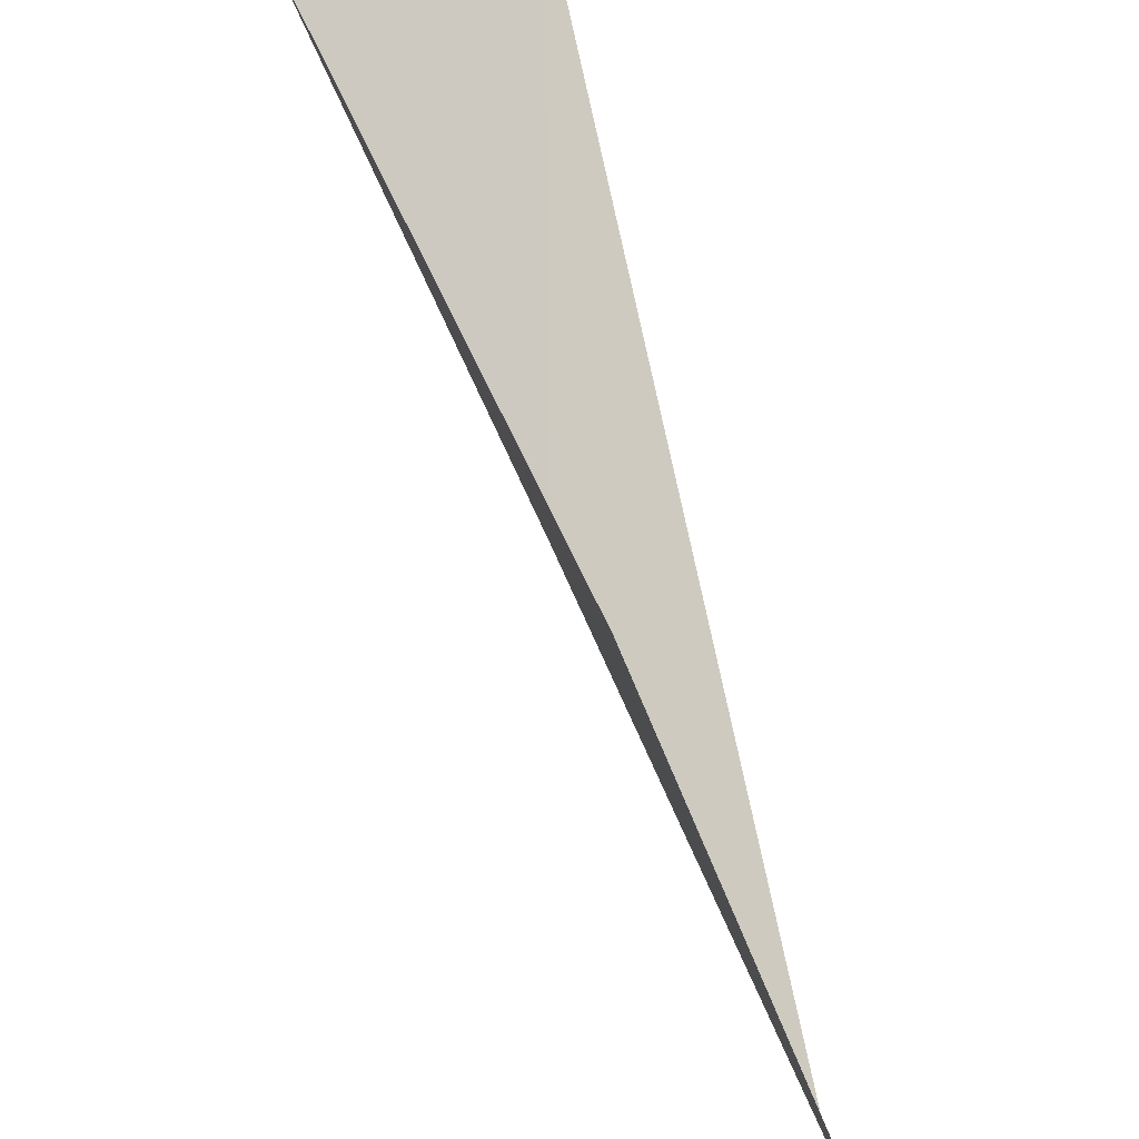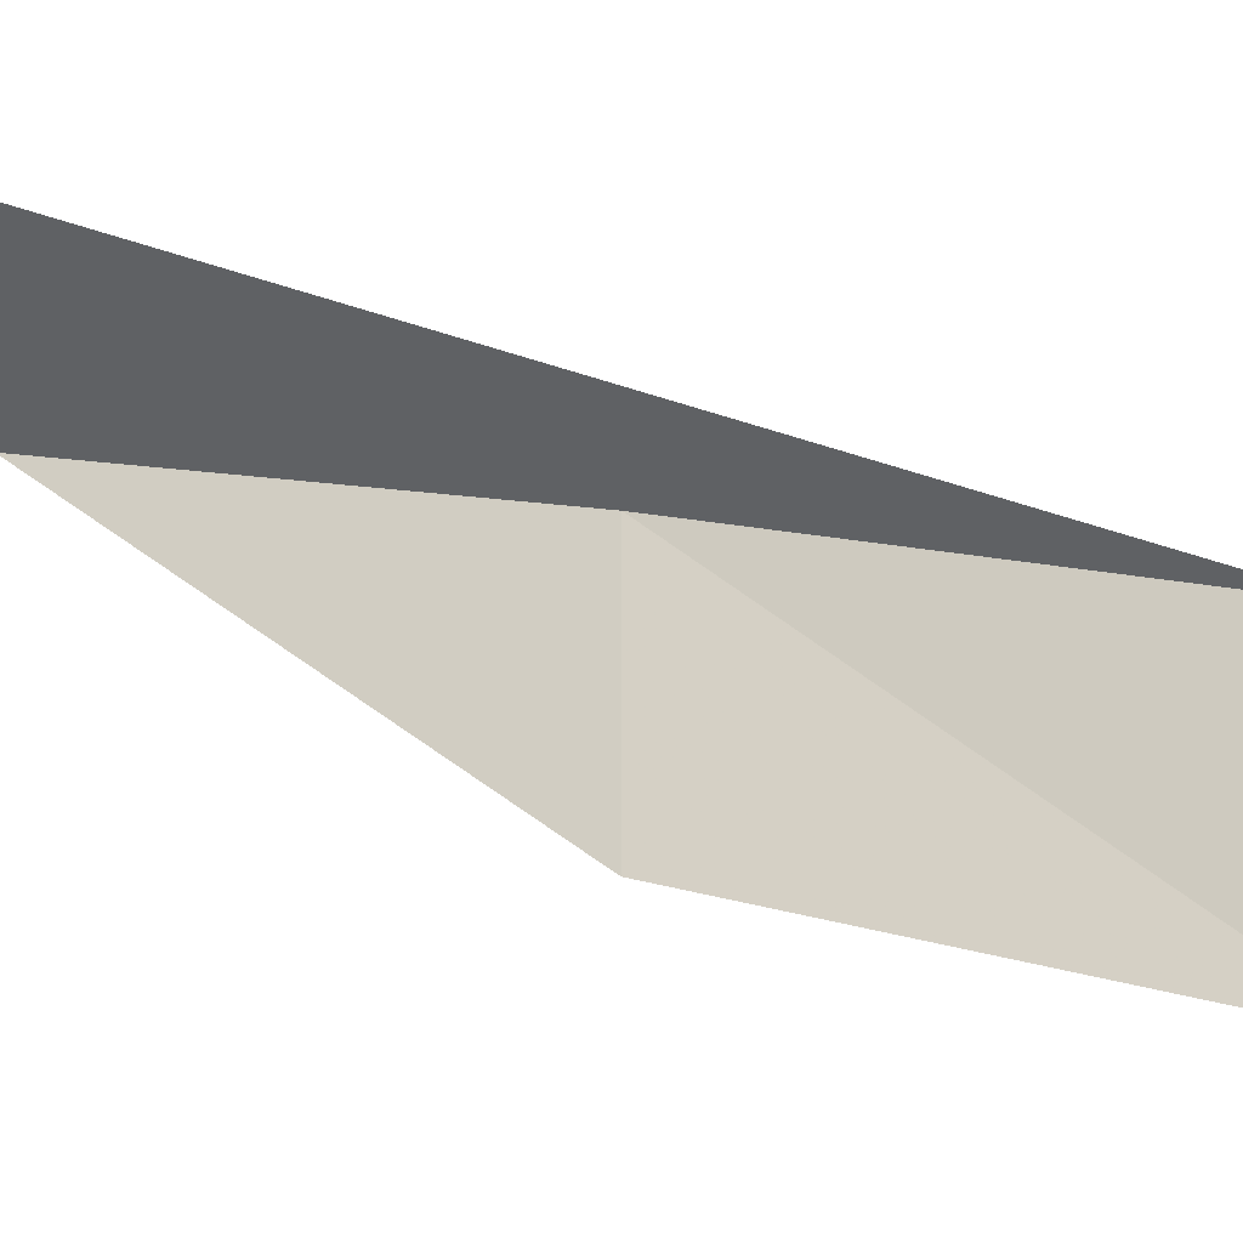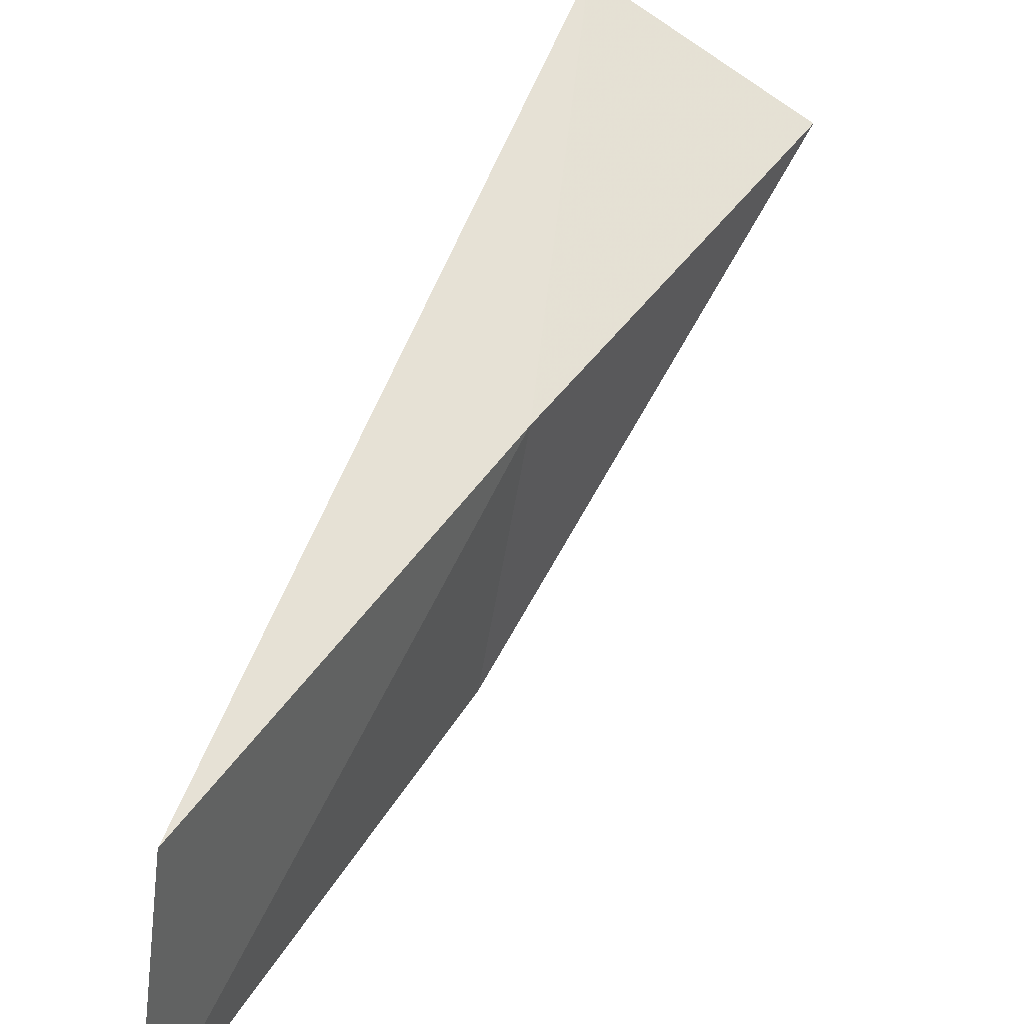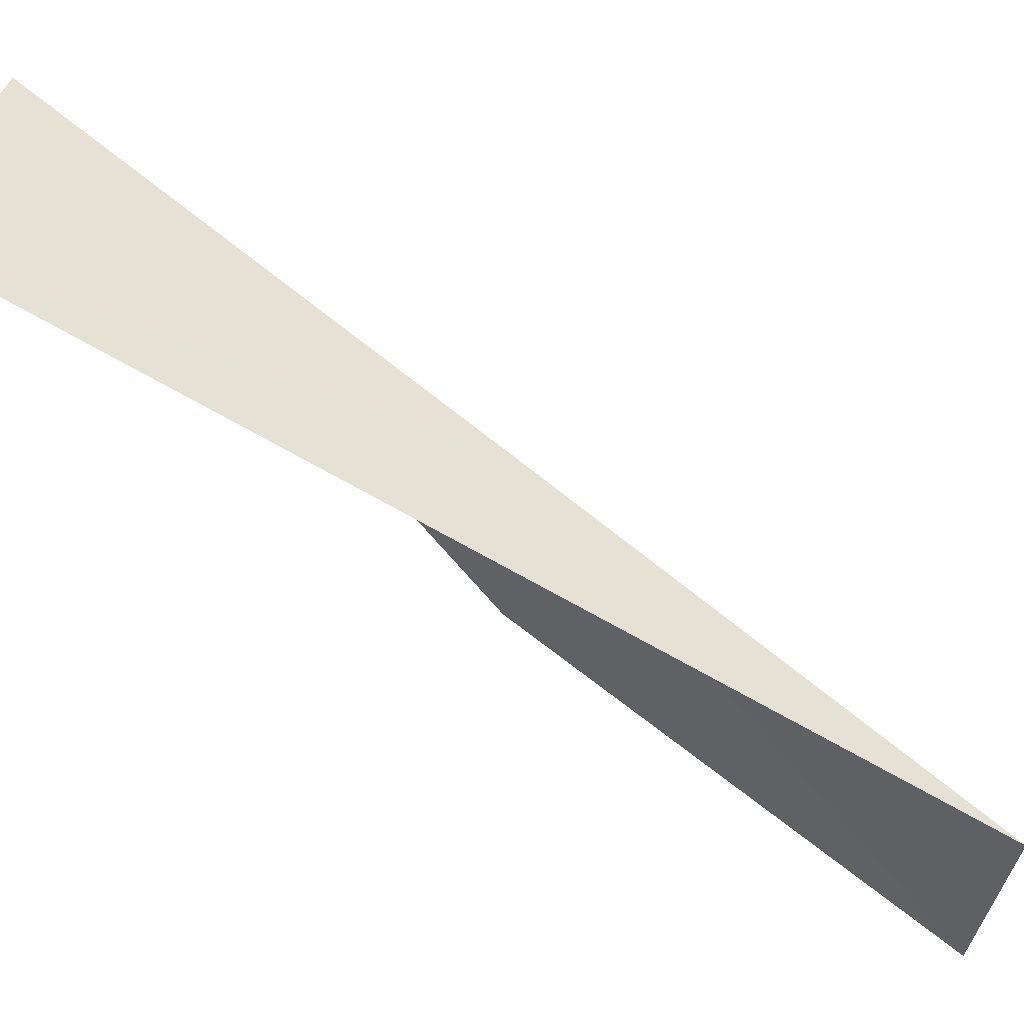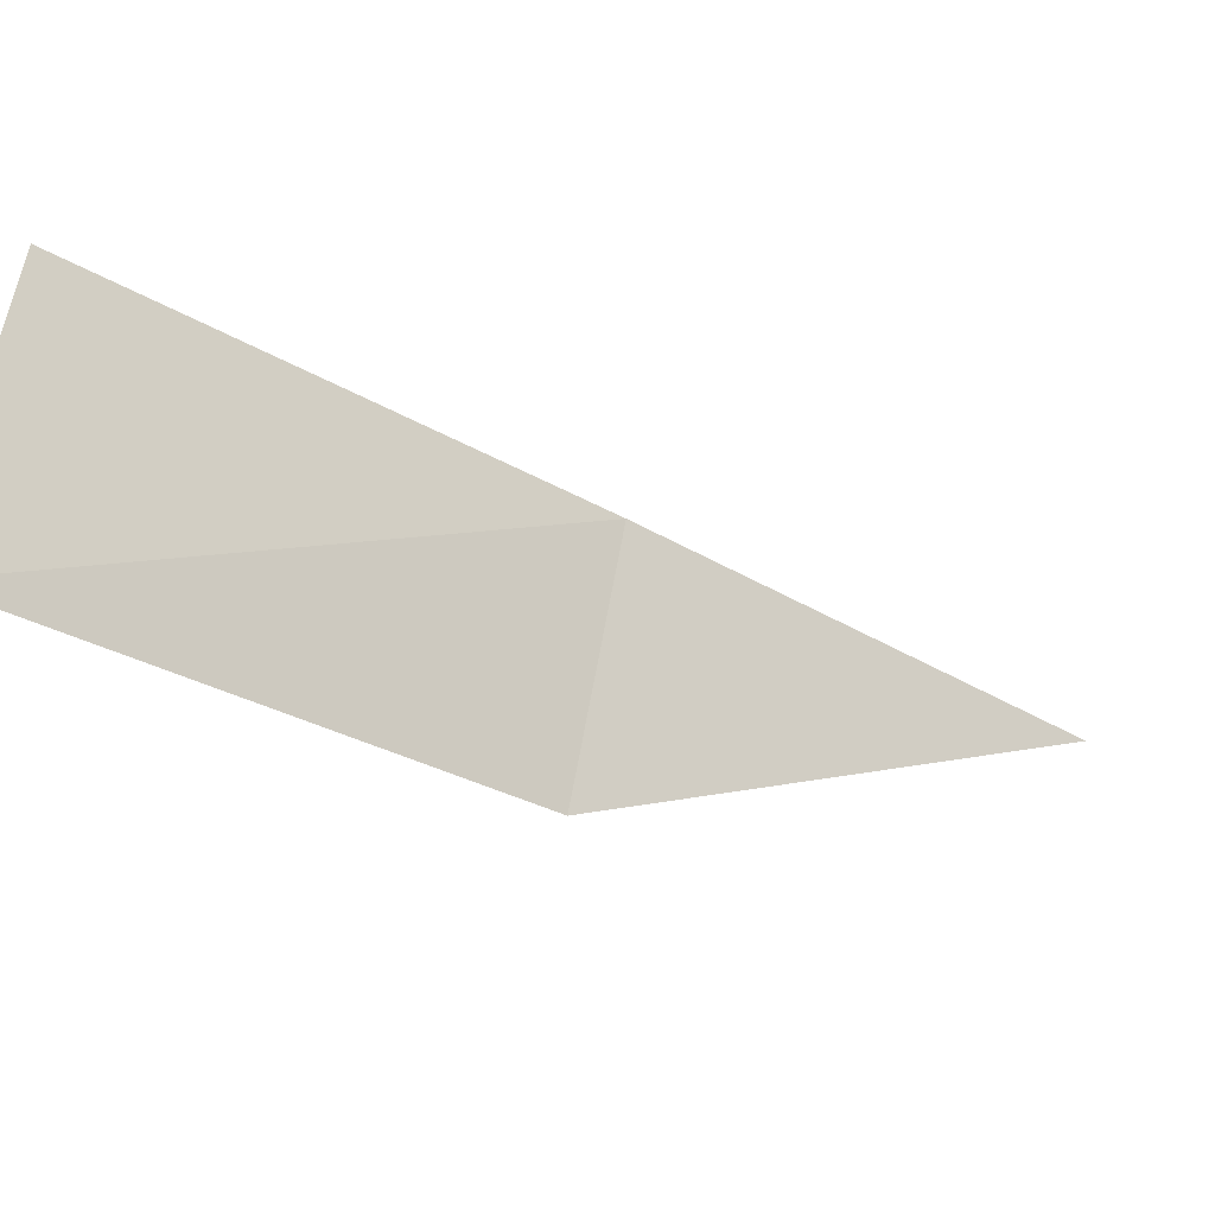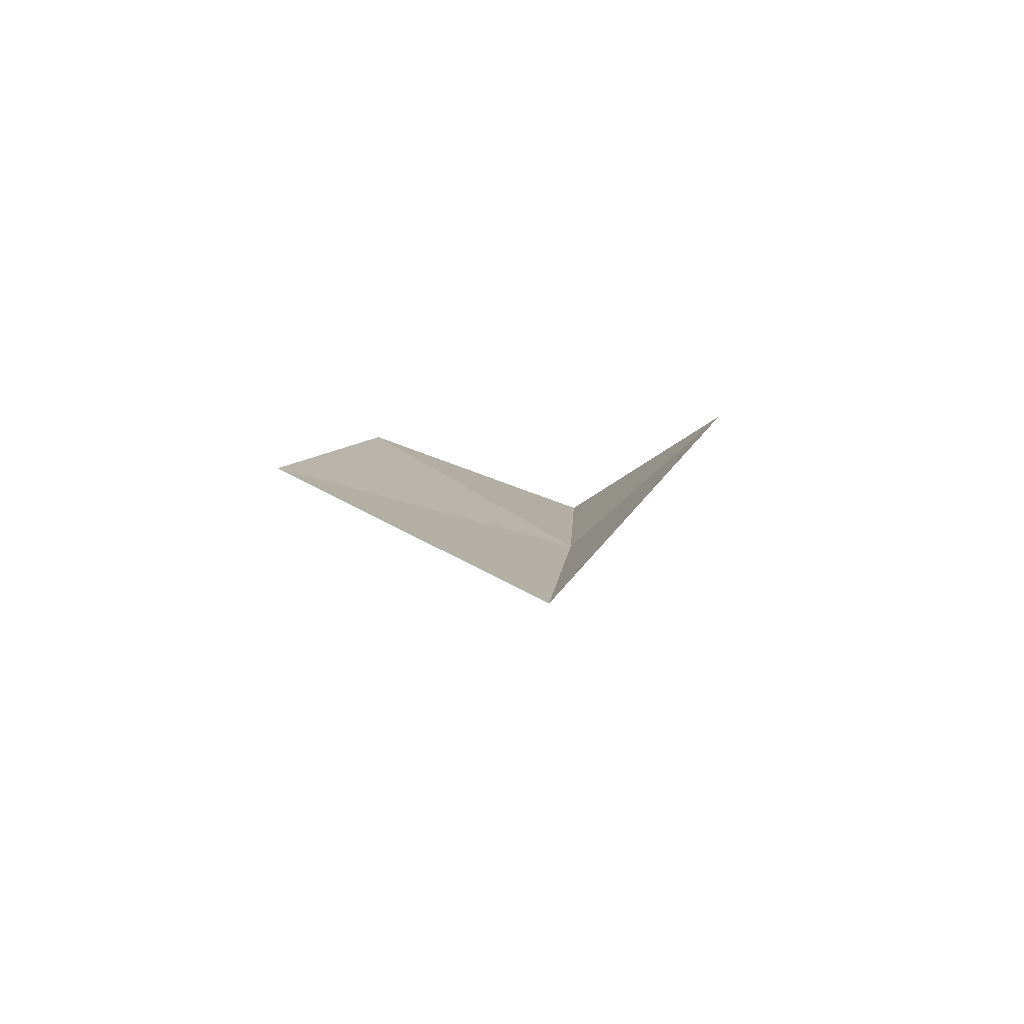
<metadata>
{"format":"obj","ext":"obj","renderer":"f3d","projection":"perspective","resolution":1024,"background":"white","views":[{"elev":-74.7,"azim":5.9,"up":"+Y"},{"elev":-13.5,"azim":90.6,"up":"+Y"},{"elev":29.4,"azim":-168.0,"up":"+Y"},{"elev":69.5,"azim":105.9,"up":"+Y"},{"elev":-44.9,"azim":-152.0,"up":"+Y"},{"elev":-62.4,"azim":67.1,"up":"+Z"}]}
</metadata>
<code>
v 24.75 4.392 92.57
v 25.18 1.879 92.57
v 23.12 5.288 97.07
v 25.16 6.534 97.07
v 26.67 0.6735 88.06
v 26.35 3.347 88.06
f 1 3 2
f 1 4 3
f 1 5 6
f 1 2 5
f 1 6 4

</code>
